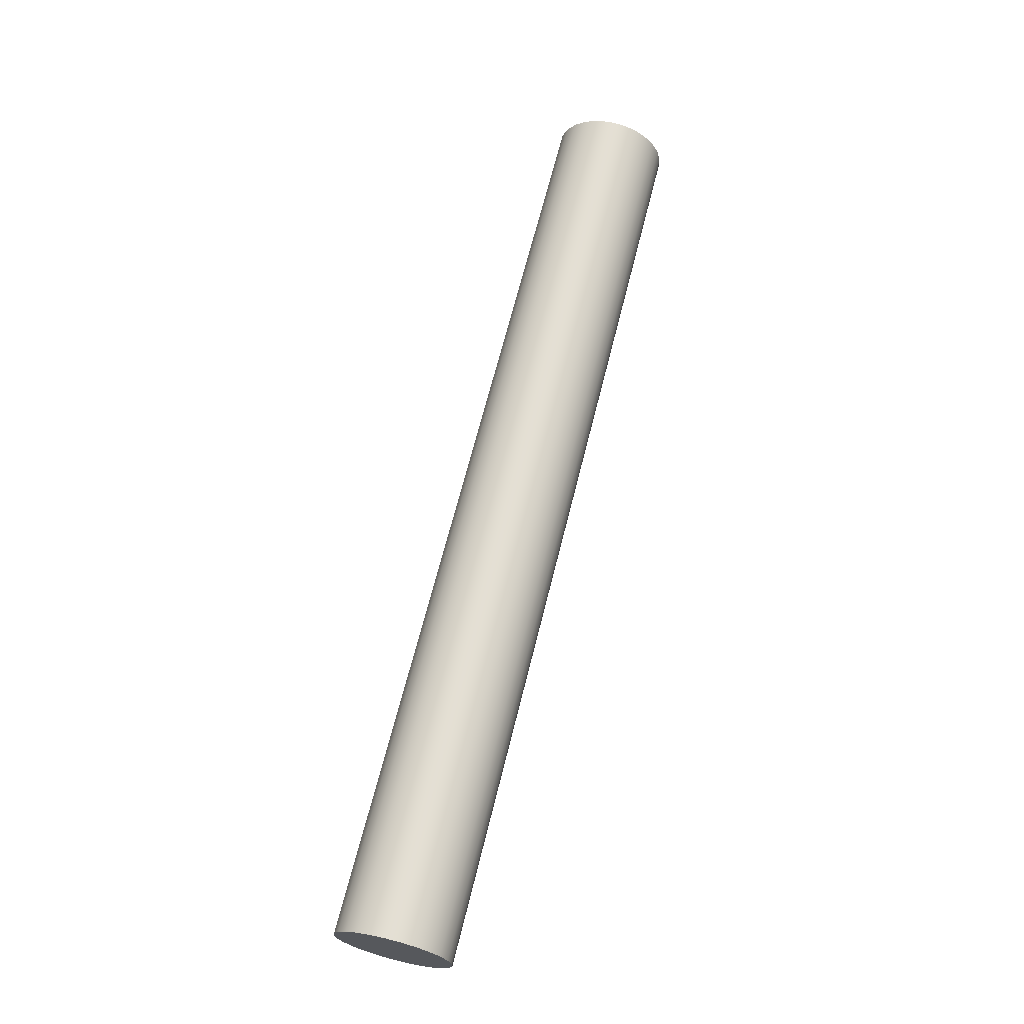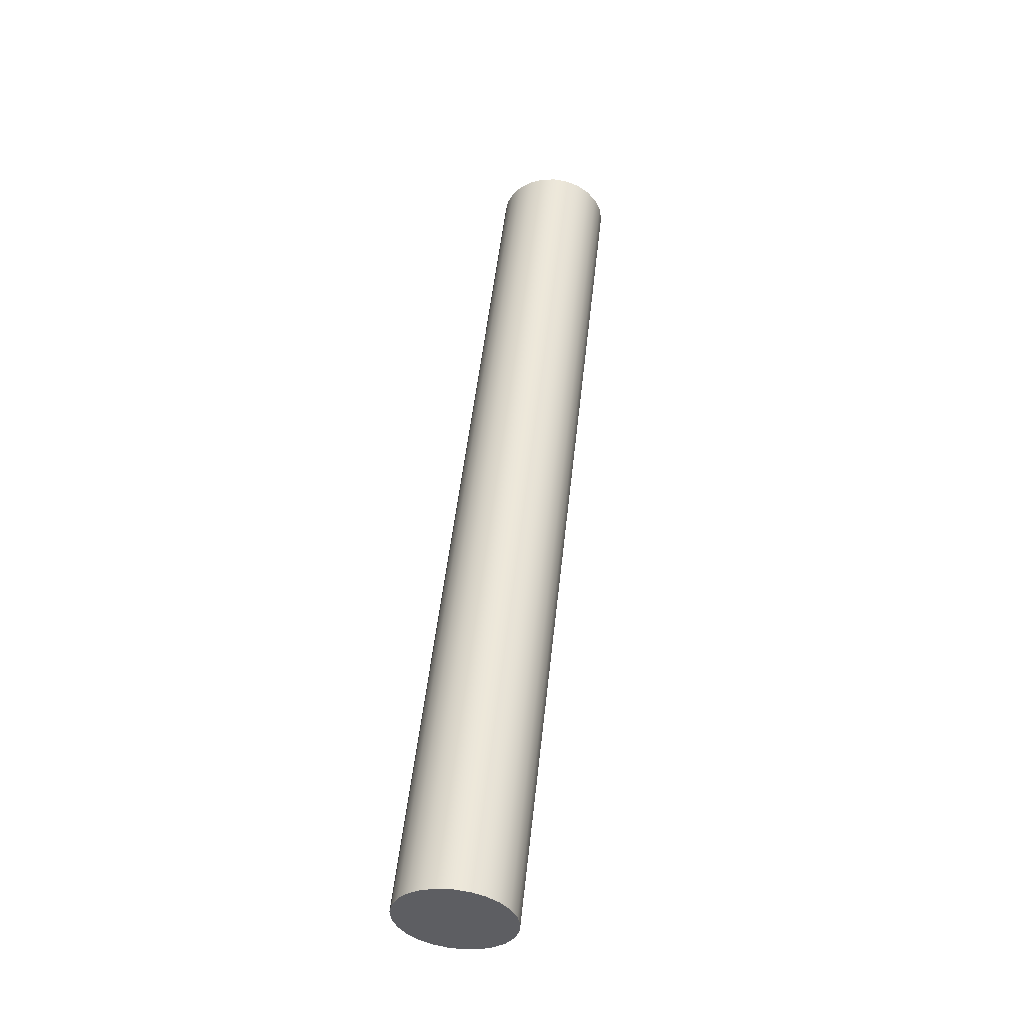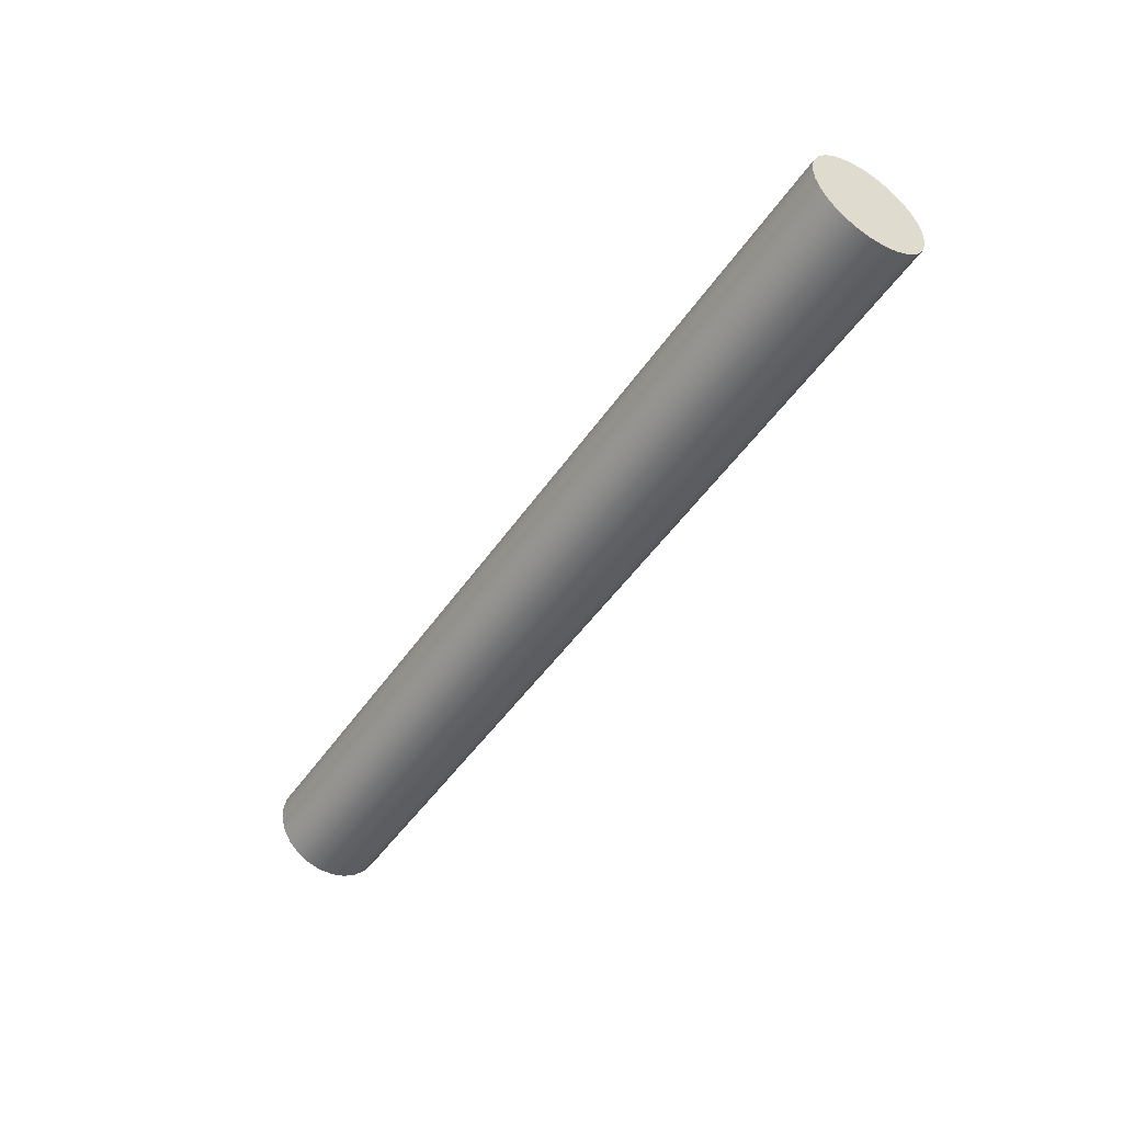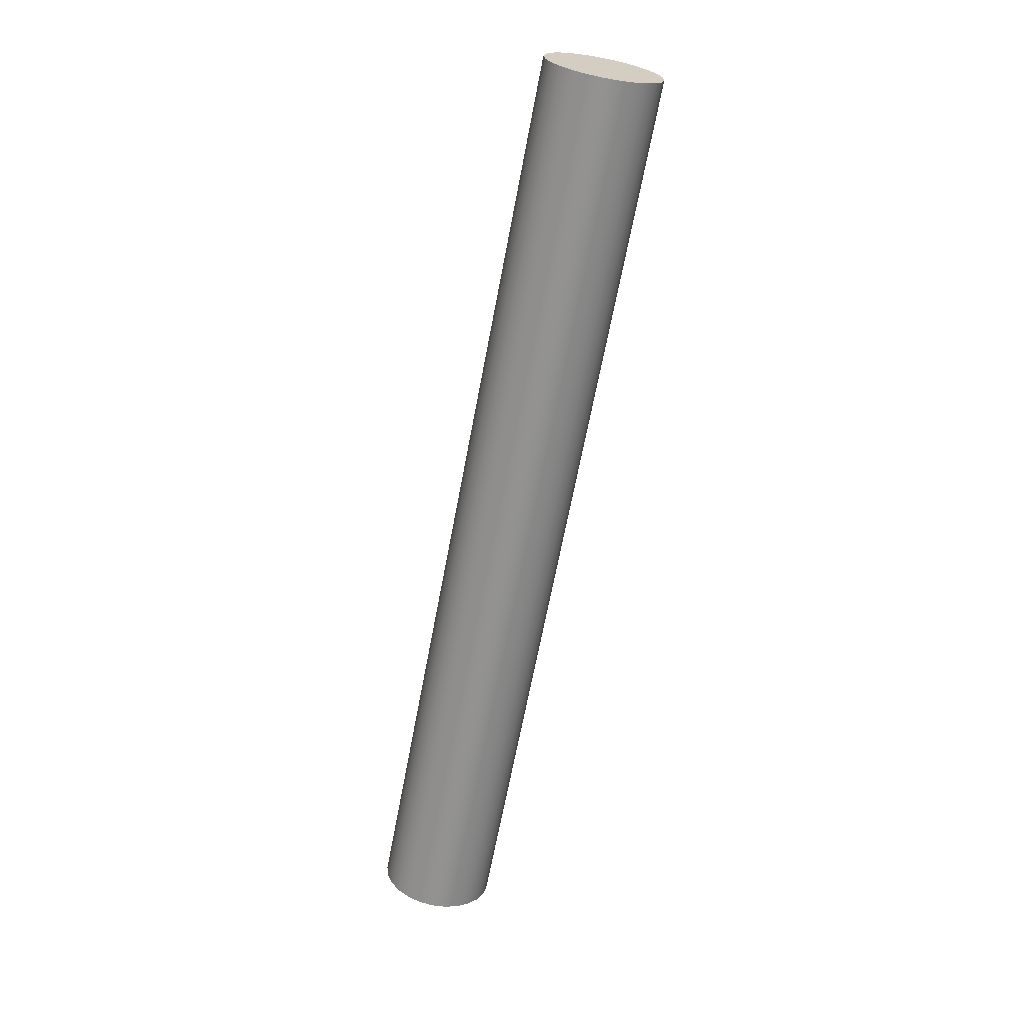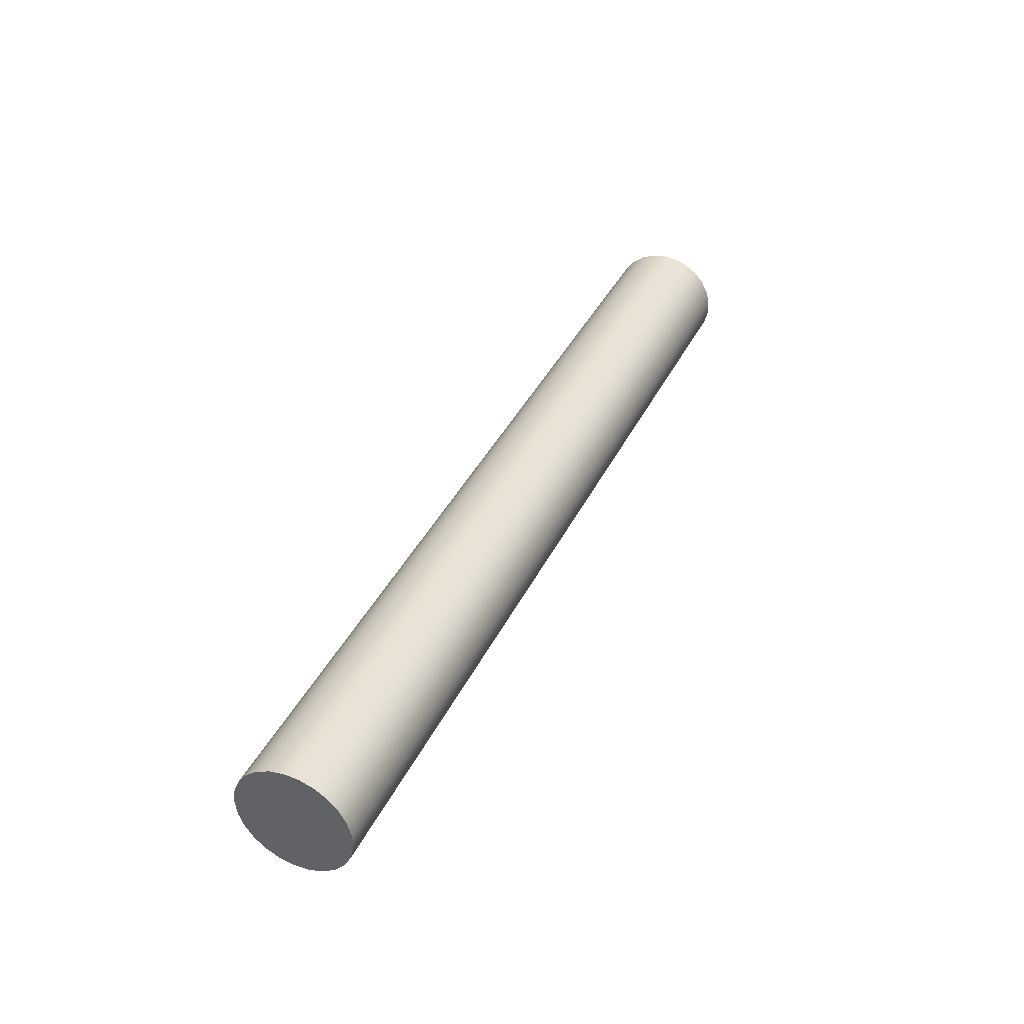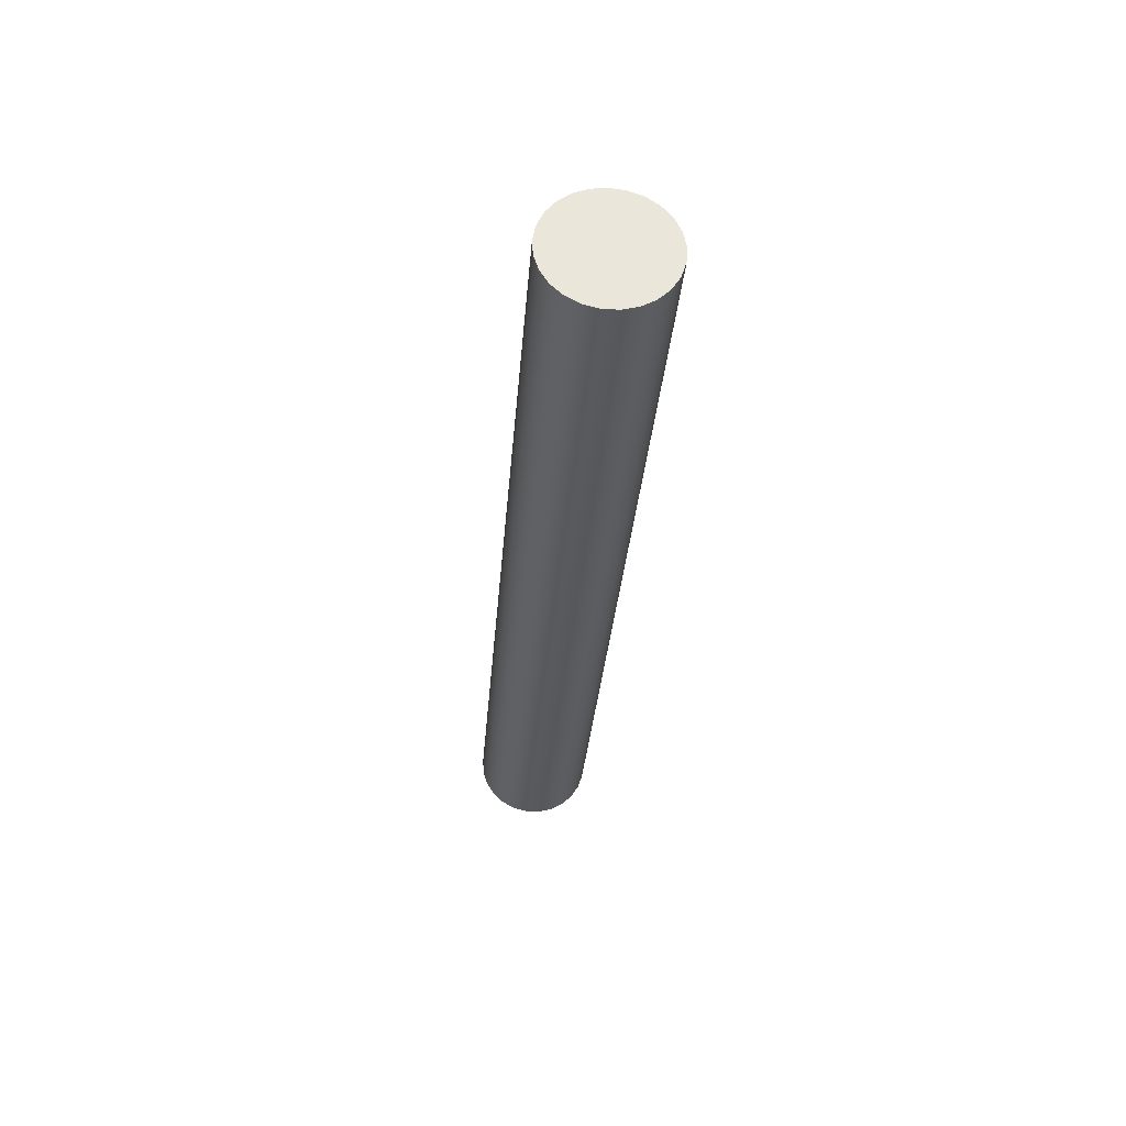
<metadata>
{"format":"obj","ext":"obj","renderer":"f3d","projection":"perspective","resolution":1024,"background":"white","views":[{"elev":66.3,"azim":104.0,"up":"+Y"},{"elev":50.9,"azim":96.2,"up":"+Z"},{"elev":-48.5,"azim":57.2,"up":"+Z"},{"elev":-66.3,"azim":79.3,"up":"+Y"},{"elev":38.6,"azim":113.8,"up":"+Y"},{"elev":-30.4,"azim":-94.3,"up":"+Z"}]}
</metadata>
<code>
v 0 -1.531e-16 11.25
v 0 0.3109 11.21
v 0 0.6022 11.1
v 0 0.8557 10.91
v 0 1.055 10.67
v 0 1.189 10.39
v 0 1.248 10.08
v 0 1.228 9.766
v 0 1.131 9.468
v 0 0.9631 9.203
v 0 0.7347 8.989
v 0 0.4602 8.838
v 0 0.1567 8.76
v 0 -0.1567 8.76
v 0 -0.4602 8.838
v 0 -0.7347 8.989
v 0 -0.9631 9.203
v 0 -1.131 9.468
v 0 -1.228 9.766
v 0 -1.248 10.08
v 0 -1.189 10.39
v 0 -1.055 10.67
v 0 -0.8557 10.91
v 0 -0.6022 11.1
v 0 -0.3109 11.21
v 20 -1.531e-16 11.25
v 20 -0.3109 11.21
v 20 -0.6022 11.1
v 20 -0.8557 10.91
v 20 -1.055 10.67
v 20 -1.189 10.39
v 20 -1.248 10.08
v 20 -1.228 9.766
v 20 -1.131 9.468
v 20 -0.9631 9.203
v 20 -0.7347 8.989
v 20 -0.4602 8.838
v 20 -0.1567 8.76
v 20 0.1567 8.76
v 20 0.4602 8.838
v 20 0.7347 8.989
v 20 0.9631 9.203
v 20 1.131 9.468
v 20 1.228 9.766
v 20 1.248 10.08
v 20 1.189 10.39
v 20 1.055 10.67
v 20 0.8557 10.91
v 20 0.6022 11.1
v 20 0.3109 11.21
v 20 -1.531e-16 11.25
v 20 0.3109 11.21
v 20 0.6022 11.1
v 20 0.8557 10.91
v 20 1.055 10.67
v 20 1.189 10.39
v 20 1.248 10.08
v 20 1.228 9.766
v 20 1.131 9.468
v 20 0.9631 9.203
v 20 0.7347 8.989
v 20 0.4602 8.838
v 20 0.1567 8.76
v 20 -0.1567 8.76
v 20 -0.4602 8.838
v 20 -0.7347 8.989
v 20 -0.9631 9.203
v 20 -1.131 9.468
v 20 -1.228 9.766
v 20 -1.248 10.08
v 20 -1.189 10.39
v 20 -1.055 10.67
v 20 -0.8557 10.91
v 20 -0.6022 11.1
v 20 -0.3109 11.21
v 0 -1.531e-16 11.25
v 0 -0.3109 11.21
v 0 -0.6022 11.1
v 0 -0.8557 10.91
v 0 -1.055 10.67
v 0 -1.189 10.39
v 0 -1.248 10.08
v 0 -1.228 9.766
v 0 -1.131 9.468
v 0 -0.9631 9.203
v 0 -0.7347 8.989
v 0 -0.4602 8.838
v 0 -0.1567 8.76
v 0 0.1567 8.76
v 0 0.4602 8.838
v 0 0.7347 8.989
v 0 0.9631 9.203
v 0 1.131 9.468
v 0 1.228 9.766
v 0 1.248 10.08
v 0 1.189 10.39
v 0 1.055 10.67
v 0 0.8557 10.91
v 0 0.6022 11.1
v 0 0.3109 11.21
v 0 -1.531e-16 11.25
v 20 -1.531e-16 11.25
f 25 1 18
f 18 1 2
f 18 2 3
f 3 4 18
f 18 4 5
f 18 5 6
f 6 7 18
f 18 7 8
f 18 8 9
f 18 9 17
f 17 9 10
f 17 10 16
f 16 10 11
f 16 11 15
f 15 11 12
f 15 12 14
f 14 12 13
f 19 21 18
f 18 21 22
f 18 22 23
f 19 20 21
f 23 24 18
f 18 24 25
f 50 26 34
f 34 26 27
f 34 27 28
f 28 29 34
f 34 29 30
f 34 30 31
f 32 33 31
f 31 33 34
f 35 43 34
f 34 43 44
f 34 44 45
f 43 35 42
f 42 35 36
f 42 36 41
f 41 36 37
f 41 37 40
f 40 37 38
f 40 38 39
f 45 46 34
f 34 46 47
f 34 47 48
f 48 49 34
f 34 49 50
f 52 100 51
f 51 100 101
f 102 76 75
f 75 76 77
f 75 77 74
f 74 77 78
f 74 78 73
f 73 78 79
f 73 79 72
f 72 79 80
f 72 80 71
f 71 80 81
f 71 81 70
f 70 81 82
f 70 82 69
f 69 82 83
f 69 83 68
f 68 83 84
f 68 84 67
f 67 84 85
f 67 85 66
f 66 85 86
f 66 86 65
f 65 86 87
f 65 87 64
f 64 87 88
f 64 88 63
f 63 88 89
f 63 89 62
f 62 89 90
f 62 90 61
f 61 90 91
f 61 91 60
f 60 91 92
f 60 92 59
f 59 92 93
f 59 93 58
f 58 93 94
f 58 94 57
f 57 94 95
f 57 95 56
f 56 95 96
f 56 96 55
f 55 96 97
f 55 97 54
f 54 97 98
f 54 98 53
f 53 98 99
f 53 99 52
f 52 99 100

</code>
